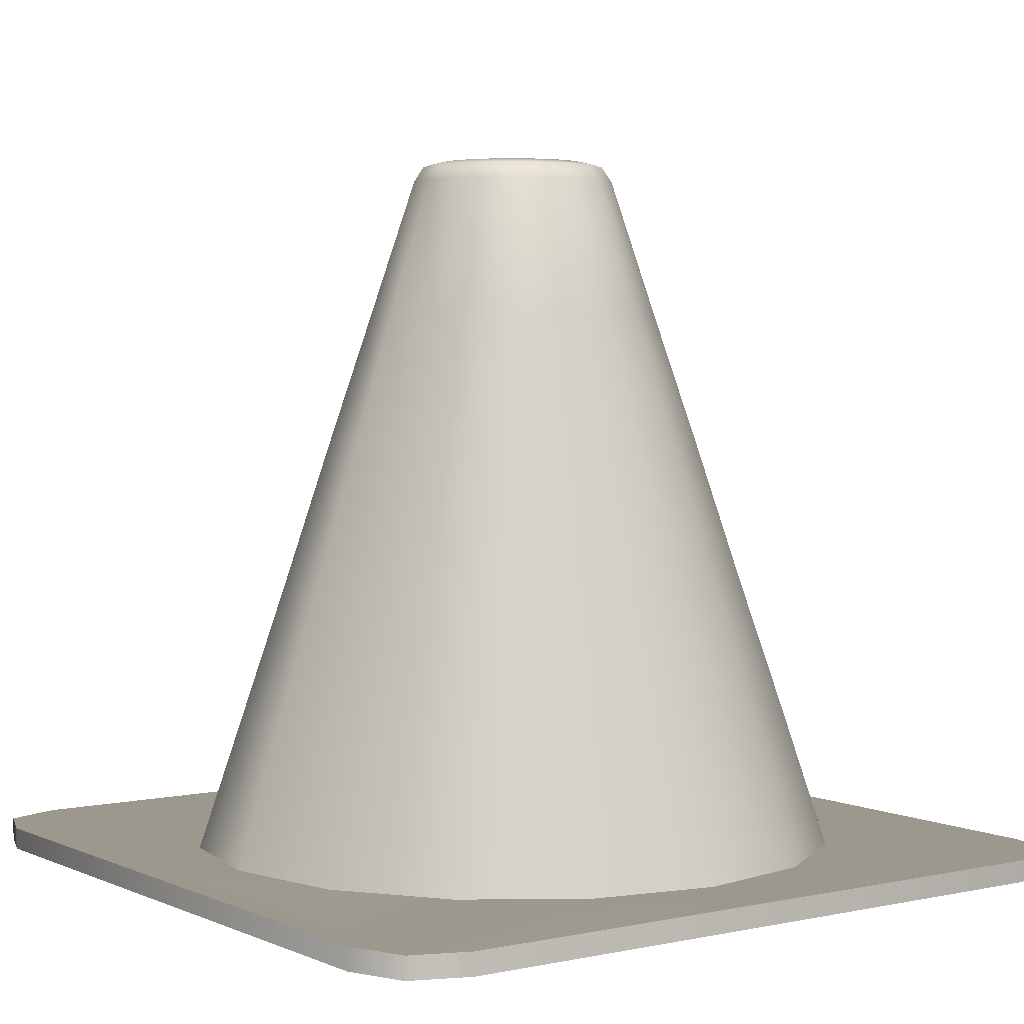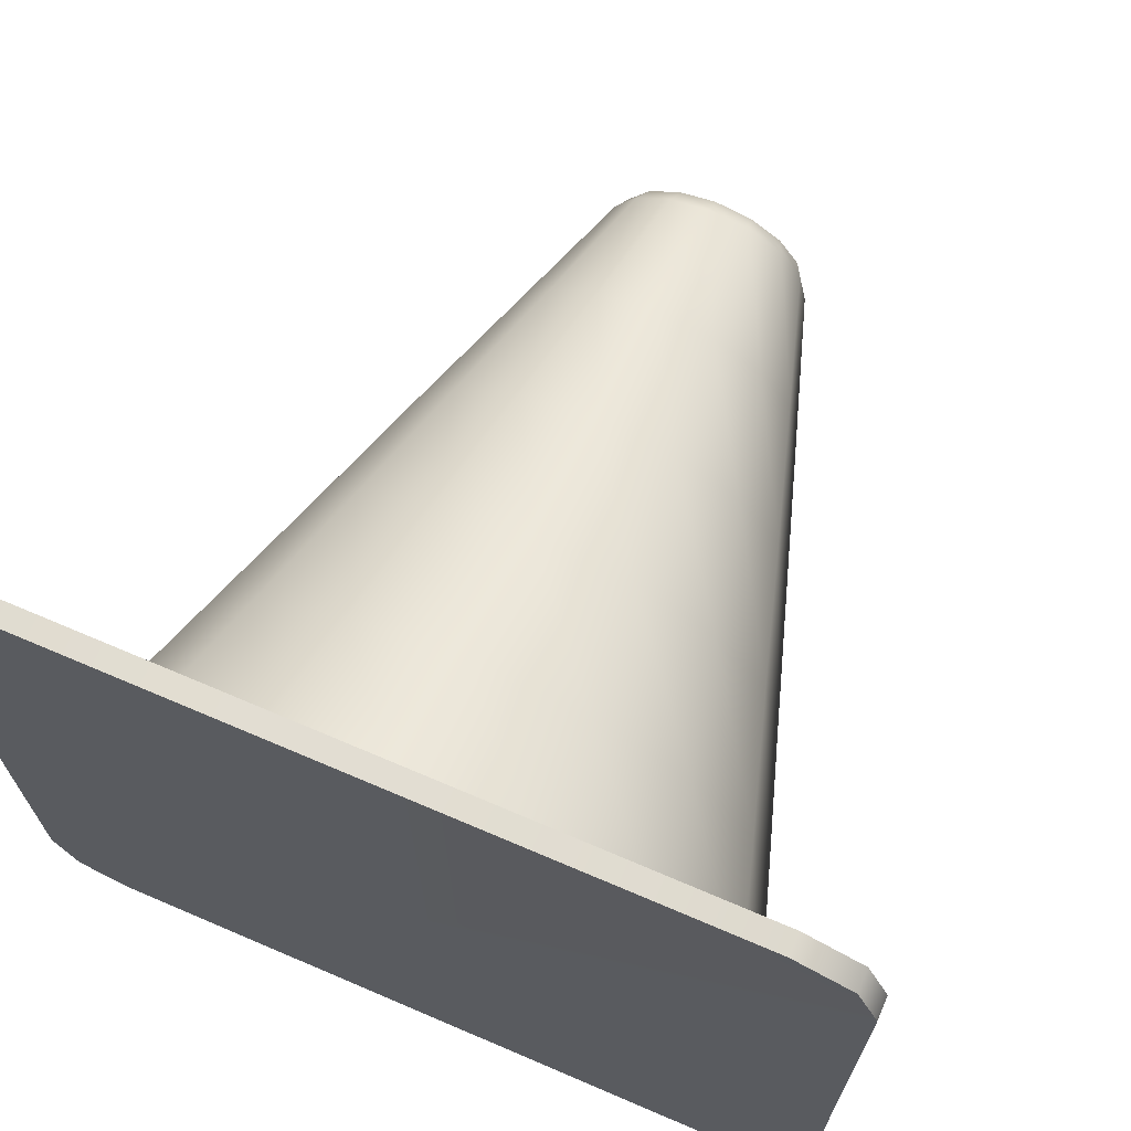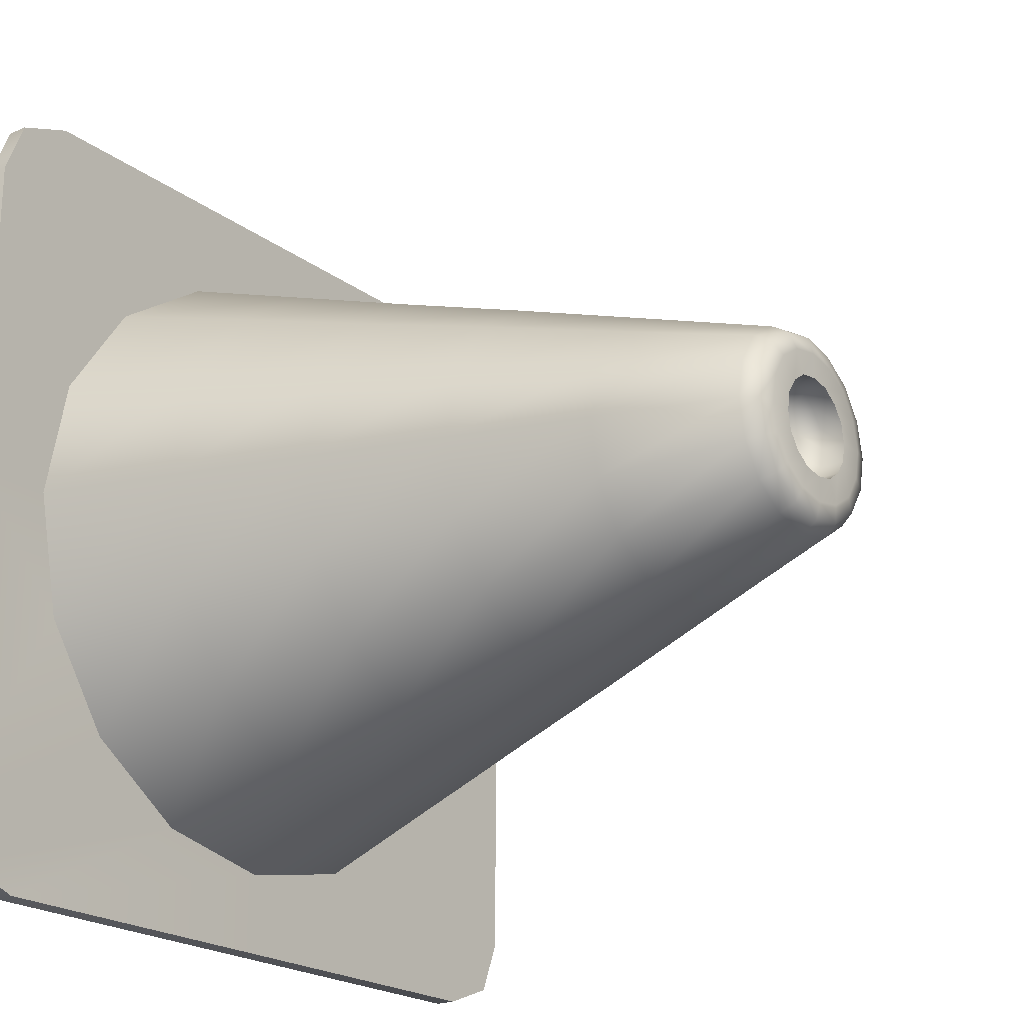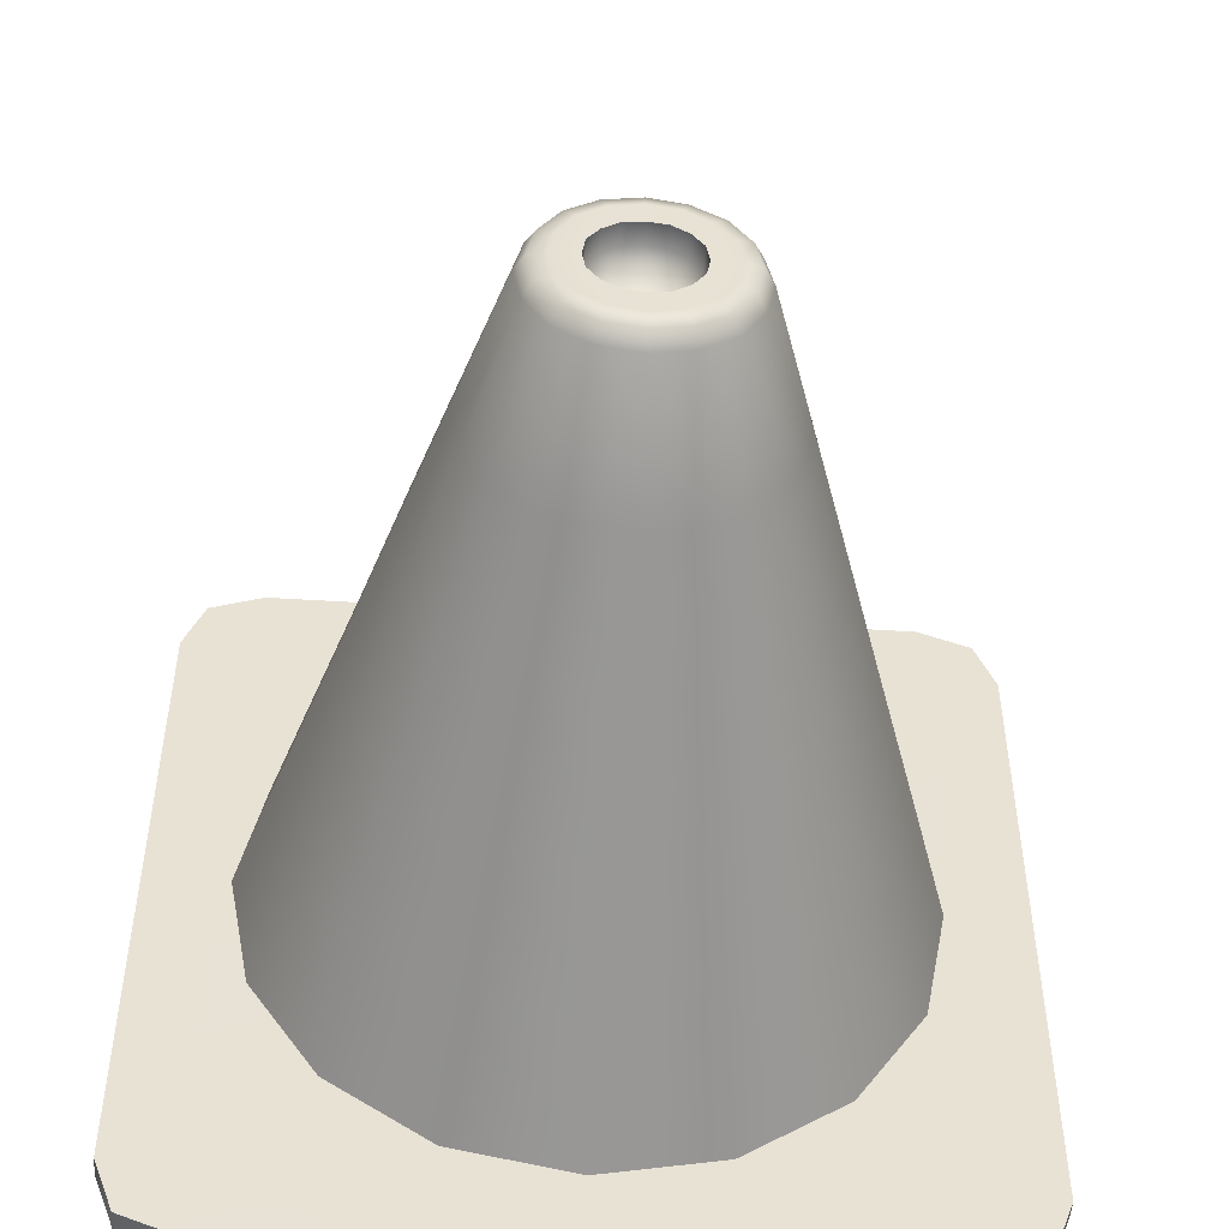
<metadata>
{"format":"obj","ext":"obj","renderer":"f3d","projection":"perspective","resolution":1024,"background":"white","views":[{"elev":3.5,"azim":144.4,"up":"+Y"},{"elev":69.2,"azim":23.2,"up":"+Z"},{"elev":-21.4,"azim":127.5,"up":"+Z"},{"elev":-50.5,"azim":176.1,"up":"+Z"}]}
</metadata>
<code>
g TrafficCone
v -0.0004245 0.4157 -0.08024
v -0.0004245 0.4157 -0.05307
v -0.0208 0.4157 -0.04968
v -0.03099 0.4157 -0.0743
v -0.03779 0.4157 -0.03779
v -0.03779 0.4106 -0.09128
v -0.0004245 0.4106 -0.09893
v -0.05732 0.4157 -0.05732
v -0.04968 0.4157 -0.0208
v -0.07005 0.4106 -0.07005
v -0.04203 0.3944 -0.1006
v -0.0004245 0.3944 -0.1091
v -0.0743 0.4157 -0.03099
v -0.05307 0.4157 -0.0004246
v -0.09128 0.4106 -0.03779
v -0.0777 0.3944 -0.0777
v -0.05986 0.2509 -0.1448
v -0.0004245 0.2509 -0.1567
v -0.08024 0.4157 -0.0004246
v -0.04968 0.4157 0.0208
v -0.09893 0.4106 -0.0004246
v -0.1006 0.3944 -0.04203
v -0.1108 0.2509 -0.1108
v -0.07855 0.1066 -0.1889
v -0.0004245 0.1066 -0.2042
v -0.0743 0.4157 0.03099
v -0.03779 0.4157 0.03779
v -0.09128 0.4106 0.03779
v -0.1091 0.3944 -0.0004246
v -0.1448 0.2509 -0.05987
v -0.1448 0.1066 -0.1448
v -0.05732 0.4157 0.05732
v -0.0208 0.4157 0.04968
v -0.07005 0.4106 0.07005
v -0.1006 0.3944 0.04203
v -0.1567 0.2509 -0.0004246
v -0.1889 0.1066 -0.07855
v -0.03099 0.4157 0.0743
v -0.0004245 0.4157 0.05307
v -0.03779 0.4106 0.09128
v -0.0777 0.3944 0.0777
v -0.1448 0.2509 0.05986
v -0.2042 0.1066 0.0004245
v -0.0004245 0.4157 0.08024
v 0.0208 0.4157 0.04968
v -0.0004245 0.4106 0.09893
v -0.04203 0.3944 0.1006
v -0.1108 0.2509 0.1108
v -0.1889 0.1066 0.07855
v 0.03099 0.4157 0.0743
v 0.03779 0.4157 0.03779
v 0.03779 0.4106 0.09128
v -0.0004245 0.3944 0.1091
v -0.05986 0.2509 0.1448
v -0.1448 0.1066 0.1448
v 0.05732 0.4157 0.05732
v 0.04968 0.4157 0.0208
v 0.07005 0.4106 0.07005
v 0.04203 0.3944 0.1006
v -0.0004245 0.2509 0.1567
v -0.07855 0.1066 0.1889
v 0.0743 0.4157 0.03099
v 0.05307 0.4157 -0.0004246
v 0.09128 0.4106 0.03779
v 0.0777 0.3944 0.0777
v 0.05987 0.2509 0.1448
v -0.0004245 0.1066 0.2042
v 0.08024 0.4157 -0.0004246
v 0.04968 0.4157 -0.0208
v 0.09893 0.4106 -0.0004246
v 0.1006 0.3944 0.04203
v 0.1108 0.2509 0.1108
v 0.07855 0.1066 0.1889
v 0.0743 0.4157 -0.03099
v 0.03779 0.4157 -0.03779
v 0.09128 0.4106 -0.03779
v 0.1091 0.3944 -0.0004246
v 0.1448 0.2509 0.05986
v 0.1448 0.1066 0.1448
v 0.05732 0.4157 -0.05732
v 0.0208 0.4157 -0.04968
v 0.07005 0.4106 -0.07005
v 0.1006 0.3944 -0.04203
v 0.1567 0.2509 0.0004245
v 0.1889 0.1066 0.07855
v 0.03099 0.4157 -0.0743
v -0.0004245 0.4157 -0.05307
v -0.0004245 0.4157 -0.08024
v -0.0004245 0.4106 -0.09893
v 0.03779 0.4106 -0.09128
v -0.0004245 0.3944 -0.1091
v 0.04203 0.3944 -0.1006
v -0.0004245 0.2509 -0.1567
v 0.0777 0.3944 -0.0777
v 0.05987 0.2509 -0.1448
v -0.0004245 0.1066 -0.2042
v 0.1108 0.2509 -0.1108
v 0.07855 0.1066 -0.1889
v -0.0004245 -0.03779 -0.2518
v 0.1448 0.2509 -0.05987
v 0.09638 -0.03779 -0.2322
v -0.0004245 -0.1813 -0.2993
v 0.1448 0.1066 -0.1448
v 0.1889 0.1066 -0.07855
v 0.1142 -0.1813 -0.2764
v -0.0004245 -0.3256 -0.3469
v 0.1329 -0.3256 -0.3206
v 0.1779 -0.03779 -0.1779
v 0.2119 -0.1813 -0.2119
v 0.245 -0.3256 -0.245
v 0.2042 0.1066 0.0004245
v 0.2322 -0.03779 -0.09638
v 0.2764 -0.1813 -0.1142
v 0.3206 -0.3256 -0.1329
v 0.2518 -0.03779 0.0004245
v 0.2993 -0.1813 0.0004245
v 0.3469 -0.3256 0.0004245
v 0.2322 -0.03779 0.09638
v 0.2764 -0.1813 0.1142
v 0.3206 -0.3256 0.1329
v 0.1779 -0.03779 0.1779
v 0.2119 -0.1813 0.2119
v 0.245 -0.3256 0.245
v 0.09638 -0.03779 0.2322
v 0.1142 -0.1813 0.2764
v 0.1329 -0.3256 0.3206
v -0.0004245 -0.03779 0.2518
v -0.0004245 -0.1813 0.2993
v -0.0004245 -0.3256 0.3469
v -0.09638 -0.03779 0.2322
v -0.1142 -0.1813 0.2764
v -0.1329 -0.3256 0.3206
v -0.1779 -0.03779 0.1779
v -0.2119 -0.1813 0.2119
v -0.245 -0.3256 0.245
v -0.2322 -0.03779 0.09638
v -0.2764 -0.1813 0.1142
v -0.3206 -0.3256 0.1329
v -0.2518 -0.03779 0.0004245
v -0.2993 -0.1813 0.0004245
v -0.3469 -0.3256 0.0004245
v -0.2322 -0.03779 -0.09638
v -0.2764 -0.1813 -0.1142
v -0.3206 -0.3256 -0.1329
v -0.1779 -0.03779 -0.1779
v -0.2119 -0.1813 -0.2119
v -0.245 -0.3256 -0.245
v -0.09638 -0.03779 -0.2322
v -0.0004245 -0.03779 -0.2518
v -0.1142 -0.1813 -0.2764
v -0.1329 -0.3256 -0.3206
v -0.0004245 -0.1813 -0.2993
v -0.0004245 -0.3256 -0.3469
v 0.4343 -0.3486 0.0004245
v -0.0004245 -0.3486 0.0004245
v 0.4343 -0.3486 0.352
v 0.4343 -0.3486 -0.352
v 0.4114 -0.3486 0.4114
v 0.4114 -0.3486 -0.4114
v 0.352 -0.3486 0.4343
v 0.352 -0.3486 -0.4343
v -0.0004245 -0.3486 0.4343
v -0.0004245 -0.3486 -0.4343
v -0.352 -0.3486 0.4343
v -0.352 -0.3486 -0.4343
v -0.4114 -0.3486 0.4114
v -0.4114 -0.3486 -0.4114
v -0.4343 -0.3486 0.352
v -0.4343 -0.3486 -0.352
v -0.4343 -0.3486 0.0004245
v -0.4343 -0.3256 0.352
v -0.4343 -0.3486 0.352
v -0.4343 -0.3486 0.0004245
v -0.4343 -0.3256 0.0004245
v -0.4114 -0.3256 0.4114
v -0.4343 -0.3486 -0.352
v -0.4114 -0.3486 0.4114
v -0.4343 -0.3256 -0.352
v -0.352 -0.3256 0.4343
v -0.4114 -0.3486 -0.4114
v -0.352 -0.3486 0.4343
v -0.4114 -0.3256 -0.4114
v -0.0004245 -0.3256 0.4343
v -0.352 -0.3486 -0.4343
v -0.0004245 -0.3486 0.4343
v -0.352 -0.3256 -0.4343
v 0.352 -0.3256 0.4343
v -0.0004245 -0.3486 -0.4343
v 0.352 -0.3486 0.4343
v -0.0004245 -0.3256 -0.4343
v 0.4114 -0.3256 0.4114
v 0.352 -0.3486 -0.4343
v 0.4114 -0.3486 0.4114
v 0.352 -0.3256 -0.4343
v 0.4343 -0.3256 0.352
v 0.4114 -0.3486 -0.4114
v 0.4343 -0.3486 0.352
v 0.4114 -0.3256 -0.4114
v 0.4343 -0.3256 0.0004245
v 0.4343 -0.3486 -0.352
v 0.4343 -0.3486 0.0004245
v 0.4343 -0.3256 -0.352
v 0.4343 -0.3256 0.352
v 0.3206 -0.3256 0.1329
v 0.3469 -0.3256 0.0004245
v 0.4114 -0.3256 0.4114
v 0.4343 -0.3256 0.0004245
v 0.245 -0.3256 0.245
v 0.3206 -0.3256 -0.1329
v 0.352 -0.3256 0.4343
v 0.4343 -0.3256 -0.352
v 0.1329 -0.3256 0.3206
v 0.245 -0.3256 -0.245
v -0.0004245 -0.3256 0.4343
v 0.4114 -0.3256 -0.4114
v -0.0004245 -0.3256 0.3469
v 0.1329 -0.3256 -0.3206
v -0.352 -0.3256 0.4343
v 0.352 -0.3256 -0.4343
v -0.1329 -0.3256 0.3206
v -0.0004245 -0.3256 -0.3469
v -0.4114 -0.3256 0.4114
v -0.0004245 -0.3256 -0.4343
v -0.245 -0.3256 0.245
v -0.1329 -0.3256 -0.3206
v -0.4343 -0.3256 0.352
v -0.352 -0.3256 -0.4343
v -0.3206 -0.3256 0.1329
v -0.245 -0.3256 -0.245
v -0.4343 -0.3256 0.0004245
v -0.4114 -0.3256 -0.4114
v -0.3469 -0.3256 0.0004245
v -0.3206 -0.3256 -0.1329
v -0.4343 -0.3256 -0.352
v 0.05307 0.4157 -0.0004246
v 0.05307 0.391 0.0004245
v 0.04968 0.391 -0.0208
v 0.04968 0.4157 -0.0208
v 0.04968 0.4157 0.0208
v 0.03779 0.391 -0.03779
v 0.03779 0.4157 -0.03779
v 0.04968 0.391 0.0208
v 0.03779 0.4157 0.03779
v 0.0208 0.391 -0.04968
v 0.0208 0.4157 -0.04968
v 0.03779 0.391 0.03779
v 0.0208 0.4157 0.04968
v -0.0004245 0.391 -0.05307
v -0.0004245 0.4157 -0.05307
v 0.0208 0.391 0.04968
v -0.0004245 0.4157 0.05307
v -0.0208 0.391 -0.04968
v -0.0208 0.4157 -0.04968
v -0.0004245 0.391 0.05307
v -0.0208 0.4157 0.04968
v -0.03779 0.391 -0.03779
v -0.03779 0.4157 -0.03779
v -0.0208 0.391 0.04968
v -0.03779 0.4157 0.03779
v -0.04968 0.391 -0.0208
v -0.04968 0.4157 -0.0208
v -0.03779 0.391 0.03779
v -0.04968 0.4157 0.0208
v -0.05307 0.391 -0.0004246
v -0.05307 0.4157 -0.0004246
v -0.04968 0.391 0.0208
v -0.0276 0.3732 -0.0276
v -0.03609 0.3732 -0.01486
v -0.03949 0.3732 -0.0004246
v -0.03609 0.3732 0.01486
v -0.0276 0.3732 0.0276
v -0.01486 0.3732 0.03609
v -0.01486 0.3732 -0.03609
v -0.0004245 0.3732 0.03949
v -0.0004245 0.3732 -0.03949
v 0.01486 0.3732 0.03609
v 0.01486 0.3732 -0.03609
v 0.0276 0.3732 0.0276
v 0.0276 0.3732 -0.0276
v 0.03609 0.3732 0.01486
v 0.03609 0.3732 -0.01486
v 0.03949 0.3732 0.0004245
v -0.0004245 0.3664 -0.01996
v 0.007218 0.3664 -0.01826
v -0.0004245 0.3639 -0.0004246
v -0.007218 0.3664 -0.01826
v 0.01401 0.3664 -0.01401
v -0.01401 0.3664 -0.01401
v 0.01826 0.3664 -0.007218
v -0.01826 0.3664 -0.007218
v 0.01996 0.3664 -0.0004246
v -0.01995 0.3664 -0.0004246
v 0.01826 0.3664 0.007218
v -0.01826 0.3664 0.007218
v 0.01401 0.3664 0.01401
v -0.01401 0.3664 0.01401
v 0.007218 0.3664 0.01826
v -0.007218 0.3664 0.01826
v -0.0004245 0.3664 0.01995
g TrafficCone_0
f 3 2 1
f 4 3 1
f 5 3 4
f 6 4 1
f 7 6 1
f 8 5 4
f 9 5 8
f 6 10 4
f 10 8 4
f 11 6 7
f 12 11 7
f 13 9 8
f 14 9 13
f 10 15 8
f 15 13 8
f 16 10 6
f 11 16 6
f 11 12 17
f 12 18 17
f 19 14 13
f 20 14 19
f 15 21 13
f 21 19 13
f 22 15 10
f 16 22 10
f 16 11 23
f 11 17 23
f 17 18 24
f 18 25 24
f 26 20 19
f 27 20 26
f 21 28 19
f 28 26 19
f 29 21 15
f 22 29 15
f 22 16 30
f 16 23 30
f 23 17 31
f 17 24 31
f 32 27 26
f 33 27 32
f 28 34 26
f 34 32 26
f 35 28 21
f 29 35 21
f 29 22 36
f 22 30 36
f 30 23 37
f 23 31 37
f 38 33 32
f 39 33 38
f 34 40 32
f 40 38 32
f 41 34 28
f 35 41 28
f 35 29 42
f 29 36 42
f 36 30 43
f 30 37 43
f 44 39 38
f 45 39 44
f 40 46 38
f 46 44 38
f 47 40 34
f 41 47 34
f 41 35 48
f 35 42 48
f 42 36 49
f 36 43 49
f 50 45 44
f 51 45 50
f 46 52 44
f 52 50 44
f 53 46 40
f 47 53 40
f 47 41 54
f 41 48 54
f 48 42 55
f 42 49 55
f 56 51 50
f 57 51 56
f 52 58 50
f 58 56 50
f 59 52 46
f 53 59 46
f 53 47 60
f 47 54 60
f 54 48 61
f 48 55 61
f 62 57 56
f 63 57 62
f 58 64 56
f 64 62 56
f 65 58 52
f 59 65 52
f 59 53 66
f 53 60 66
f 60 54 67
f 54 61 67
f 68 63 62
f 69 63 68
f 64 70 62
f 70 68 62
f 71 64 58
f 65 71 58
f 65 59 72
f 59 66 72
f 66 60 73
f 60 67 73
f 74 69 68
f 75 69 74
f 70 76 68
f 76 74 68
f 77 70 64
f 71 77 64
f 71 65 78
f 65 72 78
f 72 66 79
f 66 73 79
f 80 75 74
f 81 75 80
f 76 82 74
f 82 80 74
f 83 76 70
f 77 83 70
f 77 71 84
f 71 78 84
f 78 72 85
f 72 79 85
f 86 81 80
f 87 81 86
f 88 87 86
f 89 88 86
f 90 86 80
f 90 89 86
f 91 89 90
f 82 90 80
f 92 91 90
f 92 90 82
f 91 92 93
f 94 92 82
f 94 82 76
f 83 94 76
f 92 95 93
f 92 94 95
f 93 95 96
f 94 83 97
f 94 97 95
f 95 98 96
f 95 97 98
f 96 98 99
f 83 100 97
f 83 77 100
f 77 84 100
f 98 101 99
f 102 99 101
f 97 103 98
f 97 100 103
f 98 103 101
f 100 84 104
f 100 104 103
f 105 102 101
f 106 102 105
f 107 106 105
f 103 108 101
f 105 101 108
f 103 104 108
f 107 105 109
f 109 105 108
f 110 107 109
f 84 111 104
f 84 78 111
f 78 85 111
f 104 112 108
f 109 108 112
f 104 111 112
f 110 109 113
f 113 109 112
f 114 110 113
f 111 115 112
f 111 85 115
f 113 112 115
f 114 113 116
f 116 113 115
f 117 114 116
f 85 118 115
f 116 115 118
f 85 79 118
f 117 116 119
f 119 116 118
f 120 117 119
f 79 121 118
f 119 118 121
f 79 73 121
f 120 119 122
f 122 119 121
f 123 120 122
f 73 124 121
f 122 121 124
f 73 67 124
f 123 122 125
f 125 122 124
f 126 123 125
f 67 127 124
f 125 124 127
f 67 61 127
f 126 125 128
f 128 125 127
f 129 126 128
f 61 130 127
f 128 127 130
f 61 55 130
f 129 128 131
f 131 128 130
f 132 129 131
f 55 133 130
f 131 130 133
f 55 49 133
f 132 131 134
f 134 131 133
f 135 132 134
f 49 136 133
f 134 133 136
f 49 43 136
f 135 134 137
f 137 134 136
f 138 135 137
f 43 139 136
f 137 136 139
f 43 37 139
f 138 137 140
f 140 137 139
f 141 138 140
f 37 142 139
f 140 139 142
f 37 31 142
f 141 140 143
f 143 140 142
f 144 141 143
f 31 145 142
f 143 142 145
f 31 24 145
f 144 143 146
f 146 143 145
f 147 144 146
f 24 148 145
f 146 145 148
f 24 25 148
f 25 149 148
f 147 146 150
f 150 146 148
f 150 148 149
f 151 147 150
f 152 150 149
f 151 150 152
f 153 151 152
f 156 155 154
f 154 155 157
f 158 155 156
f 157 155 159
f 160 155 158
f 159 155 161
f 162 155 160
f 161 155 163
f 164 155 162
f 163 155 165
f 166 155 164
f 165 155 167
f 168 155 166
f 167 155 169
f 170 155 168
f 169 155 170
f 173 172 171
f 174 173 171
f 171 172 175
f 176 173 174
f 172 177 175
f 178 176 174
f 175 177 179
f 176 178 180
f 177 181 179
f 178 182 180
f 179 181 183
f 180 182 184
f 181 185 183
f 182 186 184
f 183 185 187
f 188 184 186
f 185 189 187
f 190 188 186
f 191 187 189
f 192 188 190
f 193 191 189
f 194 192 190
f 195 191 193
f 192 194 196
f 197 195 193
f 194 198 196
f 195 197 199
f 196 198 200
f 197 201 199
f 198 202 200
f 199 201 202
f 201 200 202
f 205 204 203
f 203 204 206
f 207 205 203
f 204 208 206
f 209 205 207
f 206 208 210
f 211 209 207
f 208 212 210
f 213 209 211
f 210 212 214
f 215 213 211
f 212 216 214
f 217 213 215
f 214 216 218
f 219 217 215
f 216 220 218
f 221 217 219
f 218 220 222
f 223 221 219
f 220 224 222
f 225 221 223
f 222 224 226
f 227 225 223
f 224 228 226
f 229 225 227
f 226 228 230
f 231 229 227
f 228 232 230
f 233 229 231
f 230 232 234
f 234 233 231
f 232 233 234
f 237 236 235
f 238 237 235
f 235 236 239
f 240 237 238
f 241 240 238
f 236 242 239
f 239 242 243
f 244 240 241
f 245 244 241
f 242 246 243
f 243 246 247
f 248 244 245
f 249 248 245
f 246 250 247
f 247 250 251
f 252 248 249
f 253 252 249
f 250 254 251
f 251 254 255
f 256 252 253
f 257 256 253
f 254 258 255
f 255 258 259
f 260 256 257
f 261 260 257
f 258 262 259
f 259 262 263
f 264 260 261
f 265 264 261
f 263 266 265
f 262 266 263
f 266 264 265
f 256 267 252
f 260 268 256
f 268 267 256
f 264 269 260
f 269 268 260
f 266 270 264
f 270 269 264
f 262 271 266
f 271 270 266
f 258 272 262
f 272 271 262
f 267 273 252
f 252 273 248
f 274 272 258
f 254 274 258
f 273 275 248
f 248 275 244
f 276 274 254
f 250 276 254
f 275 277 244
f 244 277 240
f 278 276 250
f 246 278 250
f 277 279 240
f 240 279 237
f 280 278 246
f 242 280 246
f 279 281 237
f 237 281 236
f 236 282 242
f 282 280 242
f 281 282 236
f 275 283 277
f 277 284 279
f 283 284 277
f 285 284 283
f 286 283 275
f 285 283 286
f 273 286 275
f 284 287 279
f 279 287 281
f 285 287 284
f 288 286 273
f 285 286 288
f 267 288 273
f 287 289 281
f 281 289 282
f 285 289 287
f 290 288 267
f 285 288 290
f 268 290 267
f 289 291 282
f 285 291 289
f 285 290 292
f 292 290 268
f 285 293 291
f 282 291 280
f 291 293 280
f 269 292 268
f 280 293 278
f 294 292 269
f 285 292 294
f 270 294 269
f 293 295 278
f 285 295 293
f 278 295 276
f 296 294 270
f 285 294 296
f 271 296 270
f 295 297 276
f 285 297 295
f 276 297 274
f 298 296 271
f 285 296 298
f 272 298 271
f 274 299 272
f 297 299 274
f 285 299 297
f 299 298 272
f 285 298 299

</code>
